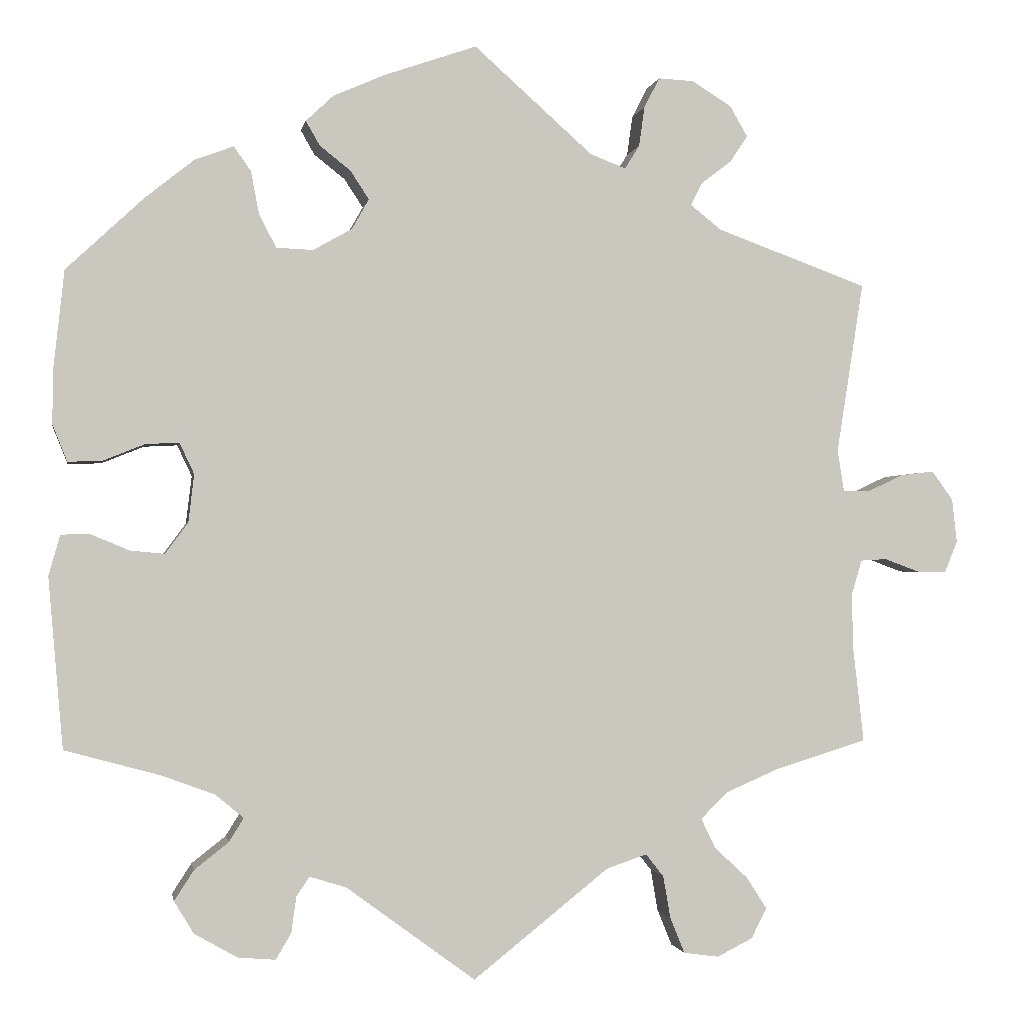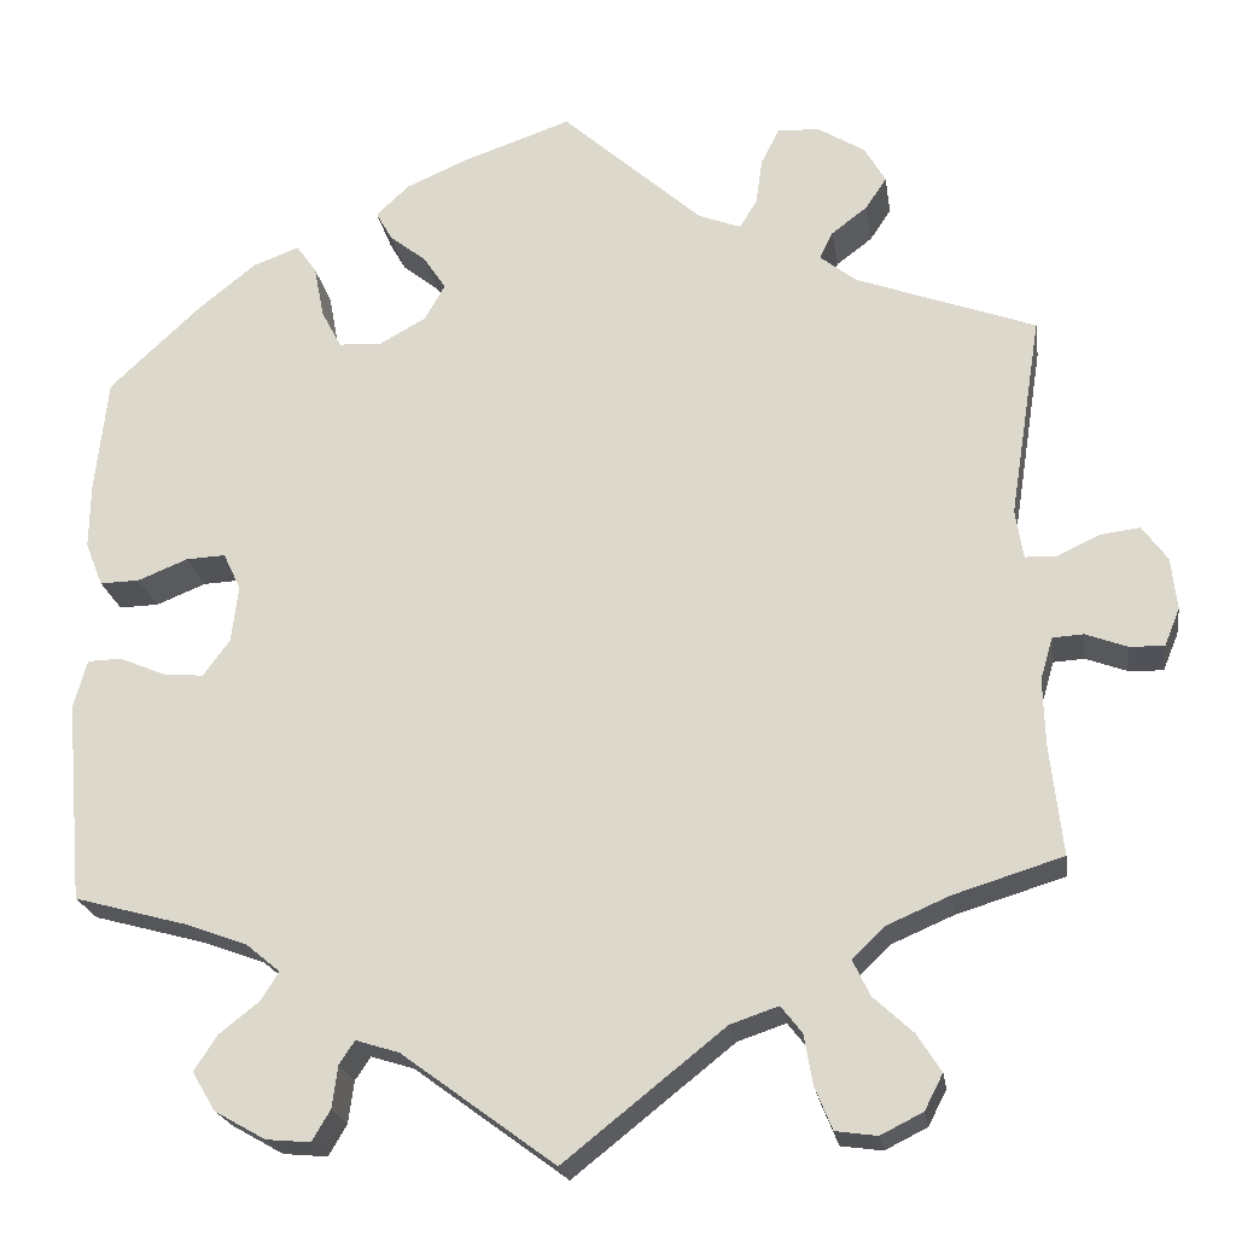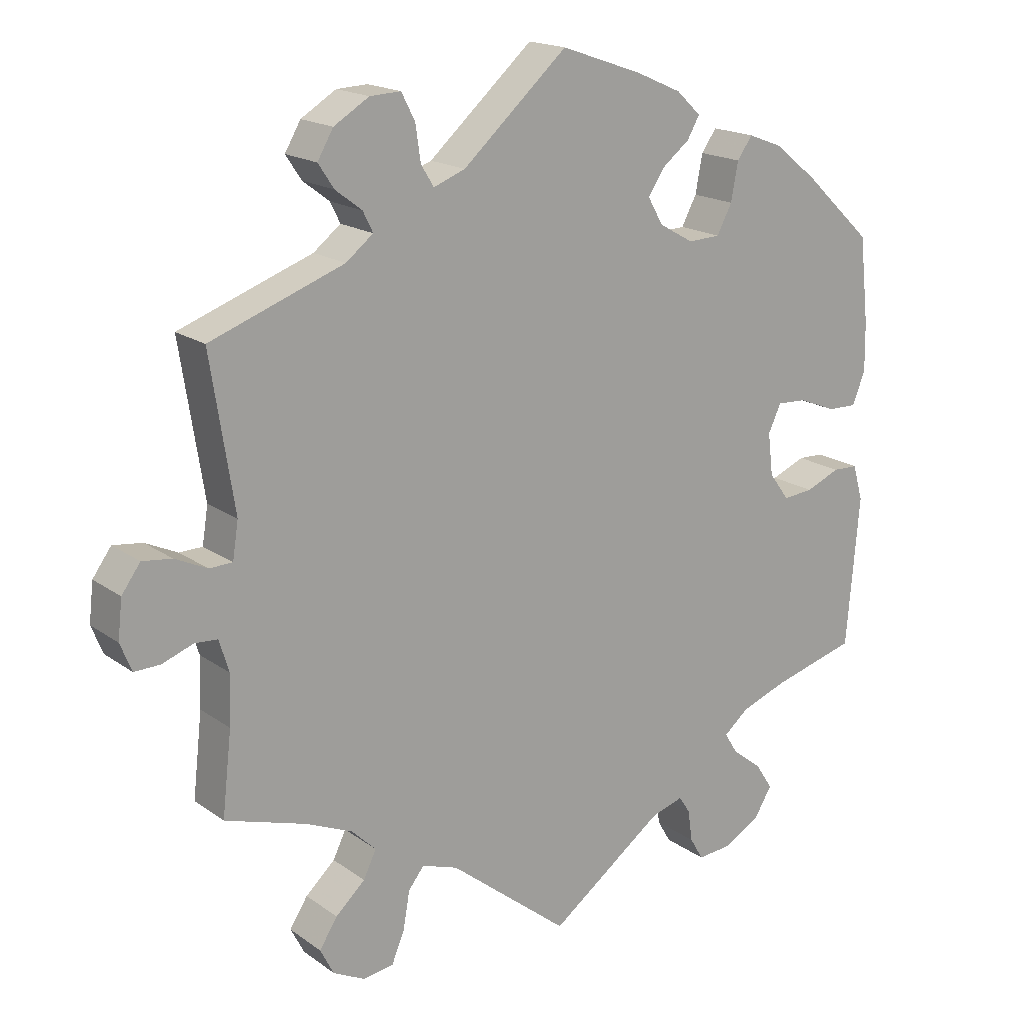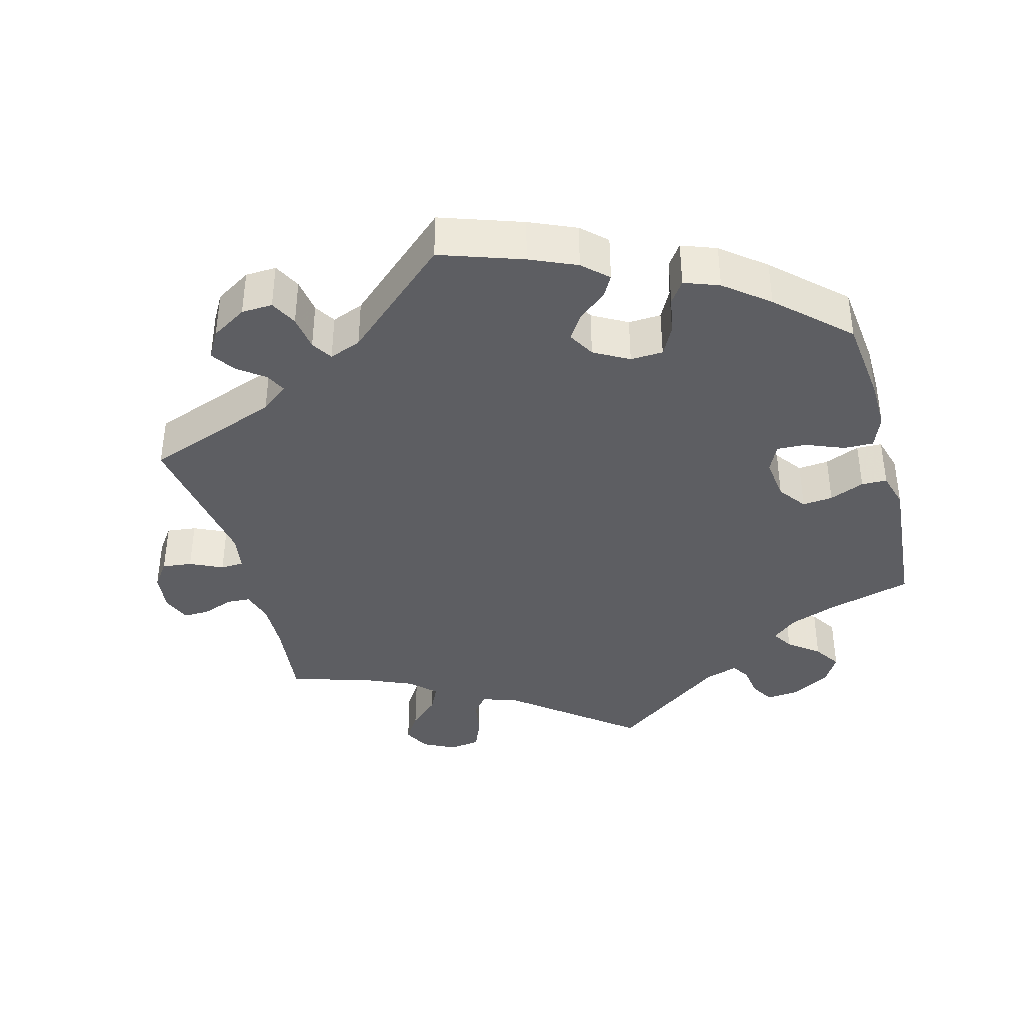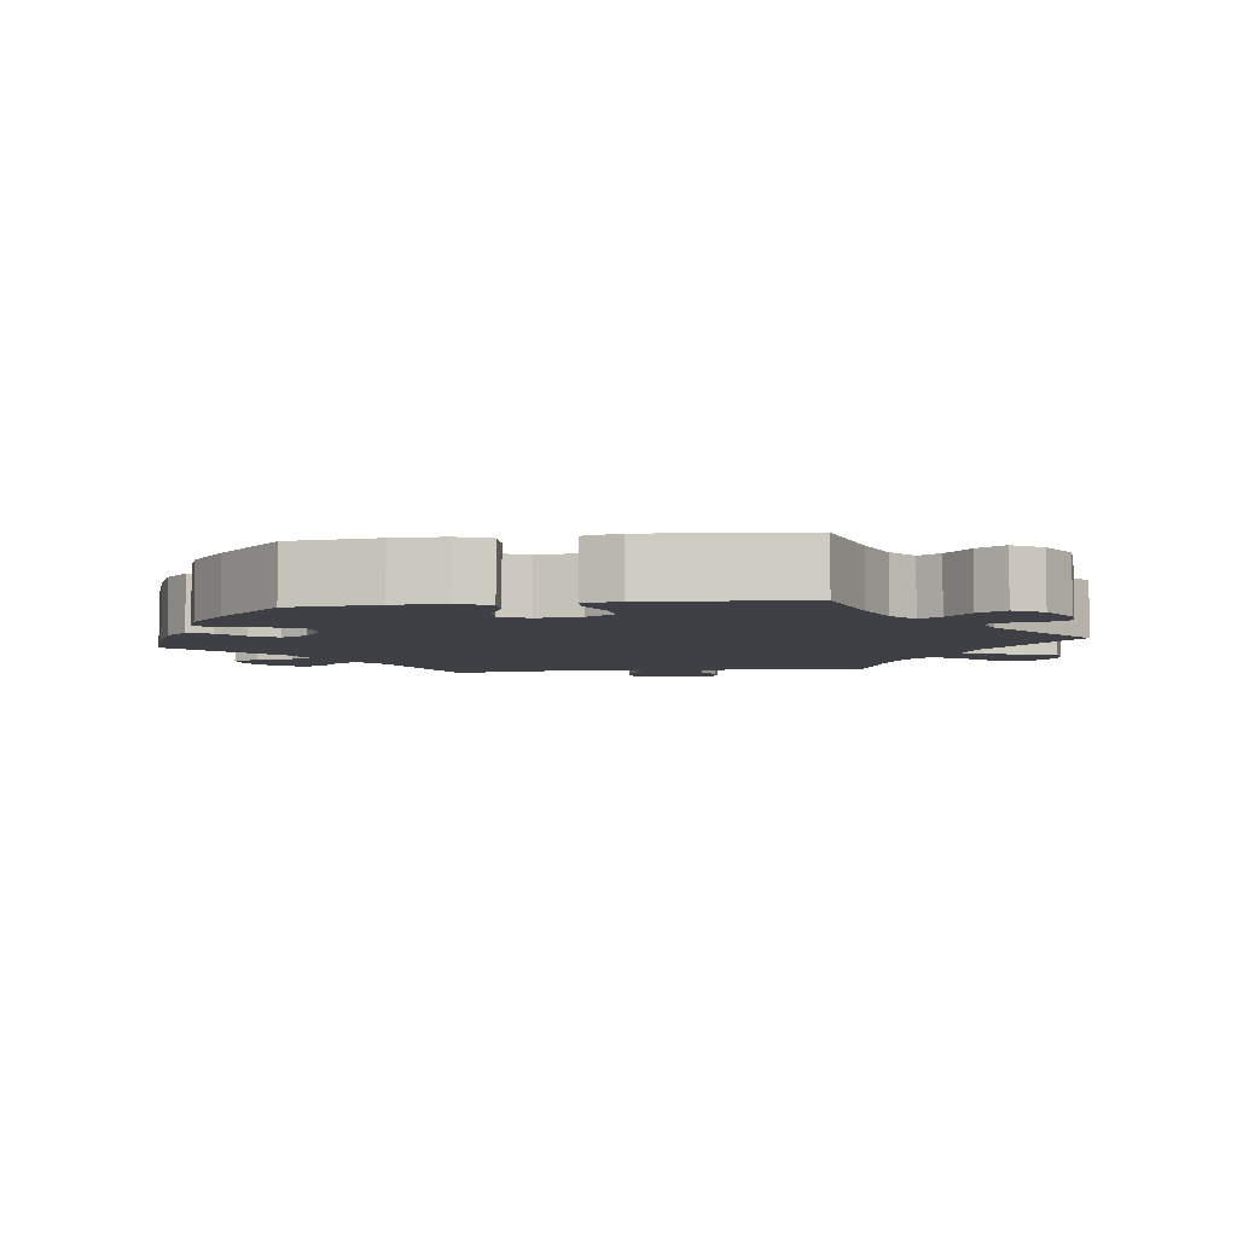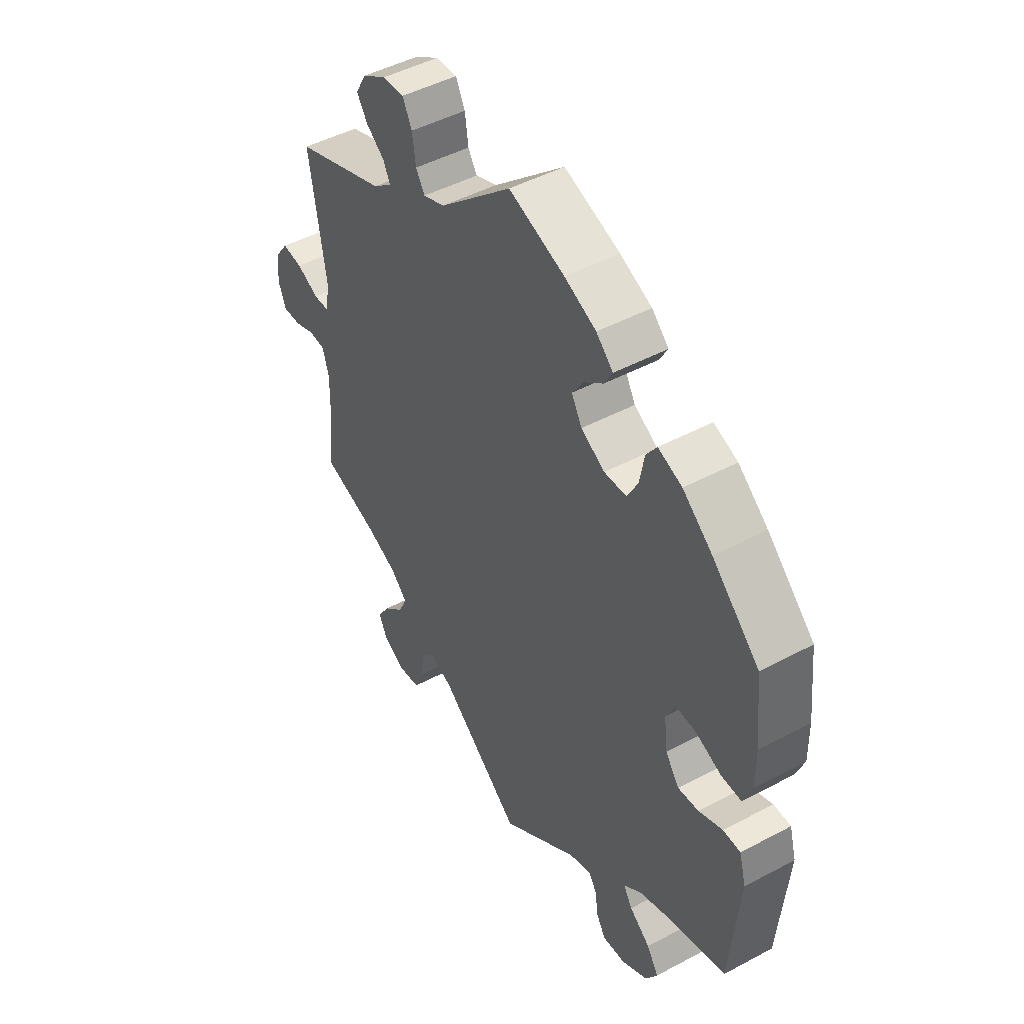
<metadata>
{"format":"obj","ext":"obj","renderer":"f3d","projection":"perspective","resolution":1024,"background":"white","views":[{"elev":-1.2,"azim":170.2,"up":"+Z"},{"elev":-21.6,"azim":-171.5,"up":"+Z"},{"elev":17.7,"azim":-36.2,"up":"+Z"},{"elev":-38.9,"azim":15.1,"up":"+Y"},{"elev":-5.2,"azim":97.3,"up":"+Y"},{"elev":47.3,"azim":58.9,"up":"+Z"}]}
</metadata>
<code>
v -0.167 0.07 -0.445
v -0.217 0.07 -0.428
v -0.239 0.07 -0.456
v -0.248 0.07 -0.508
v -0.266 0.07 -0.552
v -0.309 0.07 -0.558
v -0.353 0.07 -0.536
v -0.372 0.07 -0.499
v -0.347 0.07 -0.46
v -0.306 0.07 -0.422
v -0.288 0.07 -0.385
v -0.322 0.07 -0.352
v -0.387 0.07 -0.324
v -0.5 0.07 -0.289
v -0.487 0.07 -0.174
v -0.485 0.07 -0.105
v -0.498 0.07 -0.061
v -0.53 0.07 -0.059
v -0.573 0.07 -0.075
v -0.609 0.07 -0.076
v -0.625 0.07 -0.037
v -0.619 0.07 0.017
v -0.593 0.07 0.053
v -0.552 0.07 0.048
v -0.507 0.07 0.027
v -0.475 0.07 0.028
v -0.467 0.07 0.079
v -0.5 0.07 0.289
v -0.314 0.07 0.357
v -0.276 0.07 0.387
v -0.29 0.07 0.415
v -0.327 0.07 0.443
v -0.349 0.07 0.476
v -0.327 0.07 0.514
v -0.278 0.07 0.544
v -0.235 0.07 0.546
v -0.216 0.07 0.509
v -0.209 0.07 0.46
v -0.191 0.07 0.431
v -0.147 0.07 0.448
v -0.001 0.07 0.578
v 0.112 0.07 0.539
v 0.176 0.07 0.511
v 0.21 0.07 0.479
v 0.193 0.07 0.449
v 0.155 0.07 0.419
v 0.132 0.07 0.384
v 0.153 0.07 0.347
v 0.201 0.07 0.32
v 0.246 0.07 0.322
v 0.267 0.07 0.362
v 0.277 0.07 0.415
v 0.298 0.07 0.445
v 0.346 0.07 0.427
v 0.406 0.07 0.379
v 0.501 0.07 0.29
v 0.514 0.07 0.171
v 0.515 0.07 0.103
v 0.497 0.07 0.058
v 0.456 0.07 0.059
v 0.404 0.07 0.08
v 0.363 0.07 0.082
v 0.345 0.07 0.044
v 0.352 0.07 -0.015
v 0.38 0.07 -0.053
v 0.422 0.07 -0.049
v 0.47 0.07 -0.029
v 0.505 0.07 -0.03
v 0.519 0.07 -0.08
v 0.501 0.07 -0.289
v 0.384 0.07 -0.321
v 0.319 0.07 -0.345
v 0.284 0.07 -0.374
v 0.302 0.07 -0.403
v 0.344 0.07 -0.436
v 0.368 0.07 -0.473
v 0.344 0.07 -0.513
v 0.291 0.07 -0.543
v 0.245 0.07 -0.547
v 0.226 0.07 -0.515
v 0.22 0.07 -0.471
v 0.204 0.07 -0.447
v 0.159 0.07 -0.461
v 0 0.07 -0.578
v -0.167 0 -0.445
v -0.217 0 -0.428
v -0.239 0 -0.456
v -0.248 0 -0.508
v -0.266 0 -0.552
v -0.309 0 -0.558
v -0.353 0 -0.536
v -0.372 0 -0.499
v -0.347 0 -0.46
v -0.306 0 -0.422
v -0.288 0 -0.385
v -0.322 0 -0.352
v -0.387 0 -0.324
v -0.5 0 -0.289
v -0.487 0 -0.174
v -0.485 0 -0.105
v -0.498 0 -0.061
v -0.53 0 -0.059
v -0.573 0 -0.075
v -0.609 0 -0.076
v -0.625 0 -0.037
v -0.619 0 0.017
v -0.593 0 0.053
v -0.552 0 0.048
v -0.507 0 0.027
v -0.475 0 0.028
v -0.467 0 0.079
v -0.5 0 0.289
v -0.314 0 0.357
v -0.276 0 0.387
v -0.29 0 0.415
v -0.327 0 0.443
v -0.349 0 0.476
v -0.327 0 0.514
v -0.278 0 0.544
v -0.235 0 0.546
v -0.216 0 0.509
v -0.209 0 0.46
v -0.191 0 0.431
v -0.147 0 0.448
v -0.001 0 0.578
v 0.112 0 0.539
v 0.176 0 0.511
v 0.21 0 0.479
v 0.193 0 0.449
v 0.155 0 0.419
v 0.132 0 0.384
v 0.153 0 0.347
v 0.201 0 0.32
v 0.246 0 0.322
v 0.267 0 0.362
v 0.277 0 0.415
v 0.298 0 0.445
v 0.346 0 0.427
v 0.406 0 0.379
v 0.501 0 0.29
v 0.514 0 0.171
v 0.515 0 0.103
v 0.497 0 0.058
v 0.456 0 0.059
v 0.404 0 0.08
v 0.363 0 0.082
v 0.345 0 0.044
v 0.352 0 -0.015
v 0.38 0 -0.053
v 0.422 0 -0.049
v 0.47 0 -0.029
v 0.505 0 -0.03
v 0.519 0 -0.08
v 0.501 0 -0.289
v 0.384 0 -0.321
v 0.319 0 -0.345
v 0.284 0 -0.374
v 0.302 0 -0.403
v 0.344 0 -0.436
v 0.368 0 -0.473
v 0.344 0 -0.513
v 0.291 0 -0.543
v 0.245 0 -0.547
v 0.226 0 -0.515
v 0.22 0 -0.471
v 0.204 0 -0.447
v 0.159 0 -0.461
v 0 0 -0.578
f 83 84 1
f 82 83 1 2
f 78 79 80 81
f 78 81 82
f 77 78 82
f 74 75 76 77
f 73 74 77 82
f 68 69 70 71
f 66 67 68 71
f 65 66 71 72
f 64 65 72 73
f 58 59 60 61
f 58 61 62
f 57 58 62
f 56 57 62
f 55 56 62
f 54 55 62 63
f 51 52 53 54
f 50 51 54 63
f 43 44 45 46
f 43 46 47
f 40 41 42 43
f 39 40 43 47
f 35 36 37 38
f 35 38 39
f 34 35 39
f 31 32 33 34
f 30 31 34 39
f 29 30 39 47
f 27 28 29 47
f 22 23 24 25
f 22 25 26
f 21 22 26
f 18 19 20 21
f 17 18 21 26
f 16 17 26
f 15 16 26 27
f 13 14 15
f 12 13 15 27
f 7 8 9 10
f 7 10 11
f 6 7 11
f 3 4 5 6
f 3 6 11
f 2 3 11
f 49 50 63 64
f 48 49 64 73
f 47 48 73 82
f 12 27 47 82
f 2 11 12 82
f 85 168 167
f 86 85 167 166
f 165 164 163 162
f 166 165 162
f 166 162 161
f 161 160 159 158
f 166 161 158 157
f 155 154 153 152
f 155 152 151 150
f 156 155 150 149
f 157 156 149 148
f 145 144 143 142
f 146 145 142
f 146 142 141
f 146 141 140
f 146 140 139
f 147 146 139 138
f 138 137 136 135
f 147 138 135 134
f 130 129 128 127
f 131 130 127
f 127 126 125 124
f 131 127 124 123
f 122 121 120 119
f 123 122 119
f 123 119 118
f 118 117 116 115
f 123 118 115 114
f 131 123 114 113
f 131 113 112 111
f 109 108 107 106
f 110 109 106
f 110 106 105
f 105 104 103 102
f 110 105 102 101
f 110 101 100
f 111 110 100 99
f 99 98 97
f 111 99 97 96
f 94 93 92 91
f 95 94 91
f 95 91 90
f 90 89 88 87
f 95 90 87
f 95 87 86
f 148 147 134 133
f 157 148 133 132
f 166 157 132 131
f 166 131 111 96
f 166 96 95 86
f 1 85 86 2
f 2 86 87 3
f 3 87 88 4
f 4 88 89 5
f 5 89 90 6
f 6 90 91 7
f 7 91 92 8
f 8 92 93 9
f 9 93 94 10
f 10 94 95 11
f 11 95 96 12
f 12 96 97 13
f 13 97 98 14
f 14 98 99 15
f 15 99 100 16
f 16 100 101 17
f 17 101 102 18
f 18 102 103 19
f 19 103 104 20
f 20 104 105 21
f 21 105 106 22
f 22 106 107 23
f 23 107 108 24
f 24 108 109 25
f 25 109 110 26
f 26 110 111 27
f 27 111 112 28
f 28 112 113 29
f 29 113 114 30
f 30 114 115 31
f 31 115 116 32
f 32 116 117 33
f 33 117 118 34
f 34 118 119 35
f 35 119 120 36
f 36 120 121 37
f 37 121 122 38
f 38 122 123 39
f 39 123 124 40
f 40 124 125 41
f 41 125 126 42
f 42 126 127 43
f 43 127 128 44
f 44 128 129 45
f 45 129 130 46
f 46 130 131 47
f 47 131 132 48
f 48 132 133 49
f 49 133 134 50
f 50 134 135 51
f 51 135 136 52
f 52 136 137 53
f 53 137 138 54
f 54 138 139 55
f 55 139 140 56
f 56 140 141 57
f 57 141 142 58
f 58 142 143 59
f 59 143 144 60
f 60 144 145 61
f 61 145 146 62
f 62 146 147 63
f 63 147 148 64
f 64 148 149 65
f 65 149 150 66
f 66 150 151 67
f 67 151 152 68
f 68 152 153 69
f 69 153 154 70
f 70 154 155 71
f 71 155 156 72
f 72 156 157 73
f 73 157 158 74
f 74 158 159 75
f 75 159 160 76
f 76 160 161 77
f 77 161 162 78
f 78 162 163 79
f 79 163 164 80
f 80 164 165 81
f 81 165 166 82
f 82 166 167 83
f 83 167 168 84
f 84 168 85 1

</code>
